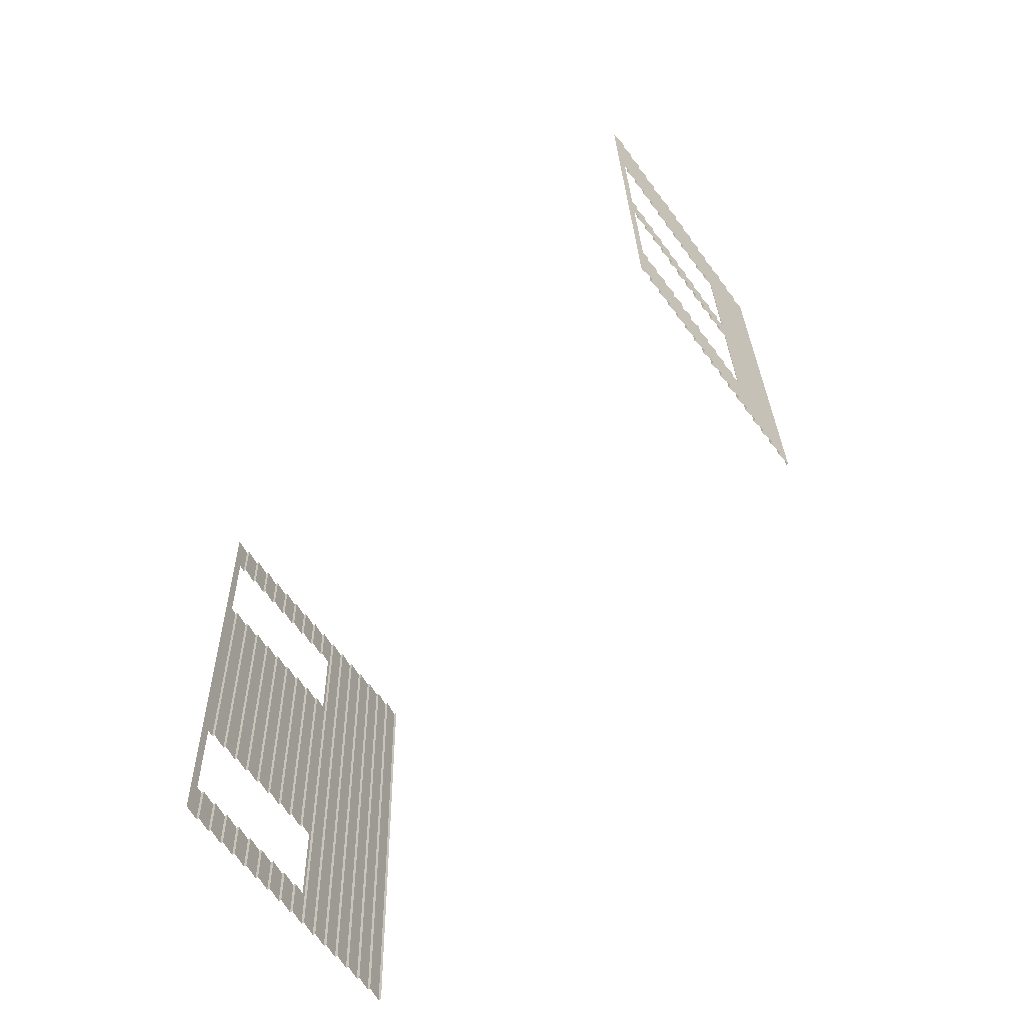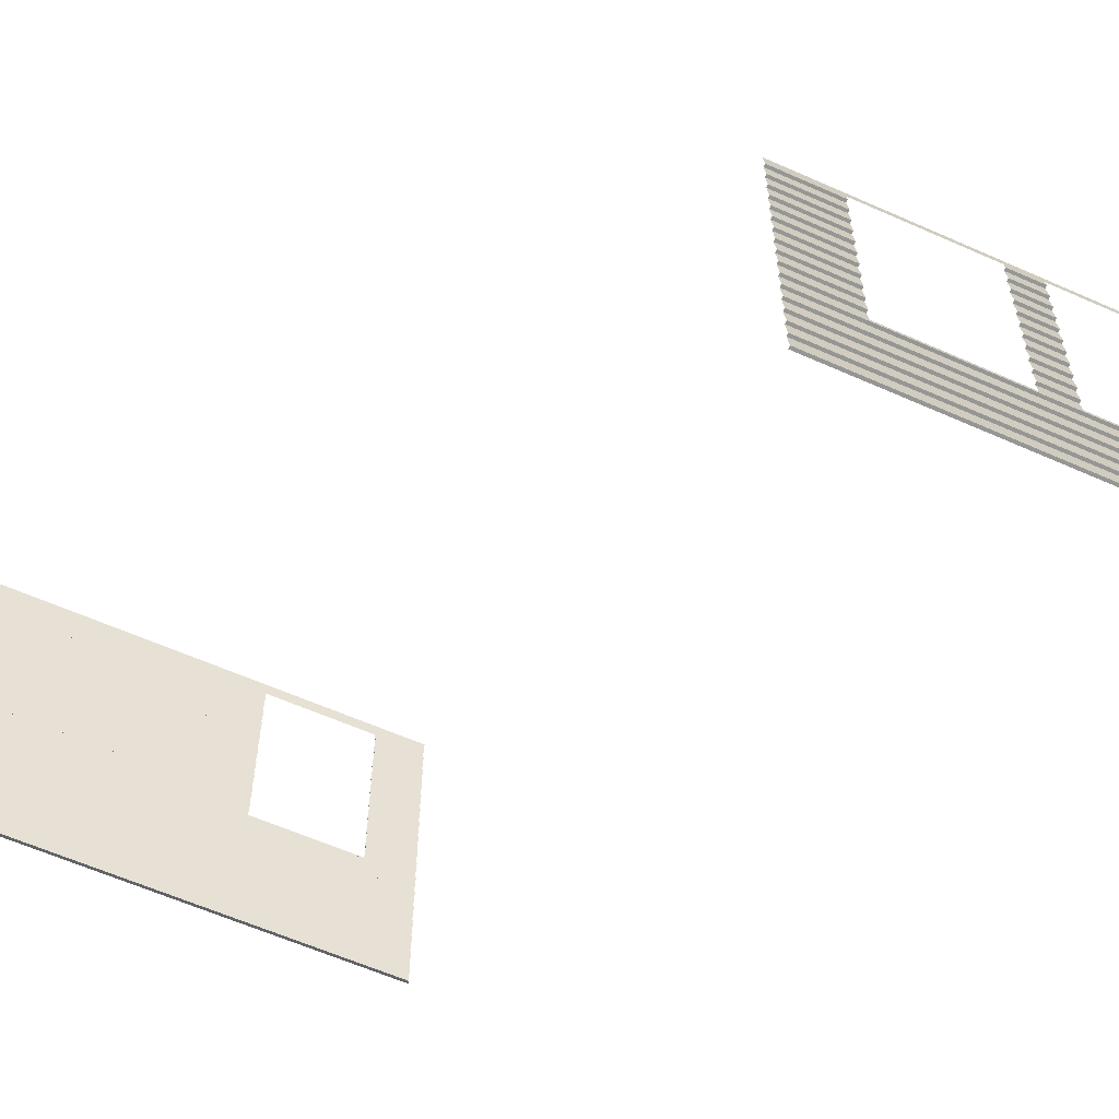
<metadata>
{"format":"obj","ext":"obj","renderer":"f3d","projection":"perspective","resolution":1024,"background":"white","views":[{"elev":-60.1,"azim":-144.4,"up":"+Z"},{"elev":-59.2,"azim":-113.3,"up":"+Y"}]}
</metadata>
<code>
o farmhouse_siding_siding_sides_lap_dining_back_surface
v 20.6 9.435 -189.5
v 20.68 9.447 -189.5
v 20.77 9.447 -186.2
v 20.77 9.435 -182.9
v 20.85 9.447 -182.9
v 20.6 9.447 -192.8
v 20.59 9.447 -193.4
v 20.58 9.663 -192.2
v 20.62 9.447 -192.2
v 20.81 9.663 -182.9
v 20.93 9.447 -179.6
v 20.92 9.447 -180.2
v 20.88 9.663 -180.2
v 20.65 9.663 -189.5
v 20.55 9.694 -193.4
v 20.51 9.941 -193.3
v 20.87 9.941 -179
v 20.95 9.447 -179
v 20.91 9.694 -179
v 20.87 9.435 -179
v 20.84 9.435 -180.2
v 20.51 9.435 -193.3
v 20.54 9.435 -192.2
v 20.6 8.928 -189.5
v 20.68 8.941 -189.5
v 20.77 8.941 -186.2
v 20.77 8.928 -182.9
v 20.85 8.941 -182.9
v 20.87 8.928 -179
v 20.84 8.928 -180.2
v 20.93 8.941 -179.6
v 20.92 8.941 -180.2
v 20.95 8.941 -179
v 20.91 9.188 -179
v 20.51 8.928 -193.3
v 20.6 8.941 -192.8
v 20.62 8.941 -192.2
v 20.54 8.928 -192.2
v 20.59 8.941 -193.4
v 20.55 9.188 -193.4
v 20.6 8.422 -189.5
v 20.68 8.435 -189.5
v 20.77 8.435 -186.2
v 20.77 8.422 -182.9
v 20.85 8.435 -182.9
v 20.87 8.422 -179
v 20.84 8.422 -180.2
v 20.93 8.435 -179.6
v 20.92 8.435 -180.2
v 20.95 8.435 -179
v 20.91 8.681 -179
v 20.51 8.422 -193.3
v 20.6 8.435 -192.8
v 20.62 8.435 -192.2
v 20.54 8.422 -192.2
v 20.59 8.435 -193.4
v 20.55 8.681 -193.4
v 20.6 7.916 -189.5
v 20.68 7.928 -189.5
v 20.77 7.928 -186.2
v 20.77 7.916 -182.9
v 20.85 7.928 -182.9
v 20.84 7.916 -180.2
v 20.91 7.922 -179
v 20.87 7.916 -179
v 20.92 7.928 -180.2
v 20.93 7.928 -179.6
v 20.95 7.928 -179
v 20.51 7.916 -193.3
v 20.55 7.922 -193.4
v 20.54 7.916 -192.2
v 20.62 7.928 -192.2
v 20.59 7.928 -193.4
v 20.6 7.928 -192.8
v 20.6 7.409 -189.5
v 20.68 7.422 -189.5
v 20.77 7.422 -186.2
v 20.77 7.409 -182.9
v 20.85 7.422 -182.9
v 20.84 7.409 -180.2
v 20.91 7.416 -179
v 20.87 7.409 -179
v 20.92 7.422 -180.2
v 20.93 7.422 -179.6
v 20.95 7.422 -179
v 20.51 7.409 -193.3
v 20.55 7.416 -193.4
v 20.54 7.409 -192.2
v 20.62 7.422 -192.2
v 20.59 7.422 -193.4
v 20.6 7.422 -192.8
v 20.87 4.878 -179
v 20.51 4.878 -193.3
v 20.55 4.884 -193.4
v 20.91 4.884 -179
v 20.77 4.89 -186.2
v 20.59 4.89 -193.4
v 20.95 4.89 -179
v 20.6 4.997 -192.2
v 20.67 4.997 -189.5
v 20.51 5.384 -193.3
v 20.54 5.384 -192.2
v 20.83 4.997 -182.9
v 20.9 4.997 -180.2
v 20.84 5.384 -180.2
v 20.87 5.384 -179
v 20.6 5.384 -189.5
v 20.77 5.384 -182.9
v 20.68 5.396 -189.5
v 20.77 5.396 -186.2
v 20.85 5.396 -182.9
v 20.6 5.89 -189.5
v 20.77 5.89 -182.9
v 20.91 5.39 -179
v 20.92 5.396 -180.2
v 20.93 5.396 -179.6
v 20.95 5.396 -179
v 20.91 5.643 -179
v 20.84 5.89 -180.2
v 20.87 5.89 -179
v 20.55 5.39 -193.4
v 20.62 5.396 -192.2
v 20.59 5.396 -193.4
v 20.6 5.396 -192.8
v 20.55 5.643 -193.4
v 20.51 5.89 -193.3
v 20.54 5.89 -192.2
v 20.68 5.903 -189.5
v 20.77 5.903 -186.2
v 20.85 5.903 -182.9
v 20.6 6.397 -189.5
v 20.77 6.397 -182.9
v 20.91 5.897 -179
v 20.92 5.903 -180.2
v 20.93 5.903 -179.6
v 20.95 5.903 -179
v 20.84 6.397 -180.2
v 20.87 6.397 -179
v 20.55 5.897 -193.4
v 20.62 5.903 -192.2
v 20.59 5.903 -193.4
v 20.6 5.903 -192.8
v 20.51 6.397 -193.3
v 20.54 6.397 -192.2
v 20.68 6.409 -189.5
v 20.77 6.409 -186.2
v 20.85 6.409 -182.9
v 20.6 6.903 -189.5
v 20.77 6.903 -182.9
v 20.91 6.403 -179
v 20.92 6.409 -180.2
v 20.93 6.409 -179.6
v 20.95 6.409 -179
v 20.91 6.656 -179
v 20.84 6.903 -180.2
v 20.87 6.903 -179
v 20.55 6.403 -193.4
v 20.62 6.409 -192.2
v 20.59 6.409 -193.4
v 20.6 6.409 -192.8
v 20.51 6.903 -193.3
v 20.54 6.903 -192.2
v 20.68 6.916 -189.5
v 20.77 6.916 -186.2
v 20.85 6.916 -182.9
v 20.91 6.909 -179
v 20.92 6.916 -180.2
v 20.93 6.916 -179.6
v 20.95 6.916 -179
v 20.55 6.909 -193.4
v 20.62 6.916 -192.2
v 20.59 6.916 -193.4
v 20.6 6.916 -192.8
v 4.685 3.871 -178.1
v 4.724 3.865 -178.1
v 5.055 3.865 -165
v 5.016 3.871 -165
v 4.811 3.877 -171.5
v 4.646 3.877 -178.1
v 4.976 3.877 -165
v 4.804 3.997 -172.6
v 4.712 3.997 -176.2
v 4.685 4.124 -178.1
v 4.724 4.371 -178.1
v 4.772 4.371 -176.2
v 4.921 3.997 -167.9
v 4.829 3.997 -171.6
v 5.016 4.124 -165
v 4.888 4.371 -171.6
v 4.864 4.371 -172.6
v 5.055 4.371 -165
v 4.98 4.371 -167.9
v 4.98 9.435 -167.9
v 5.055 9.435 -165
v 4.939 9.447 -166.4
v 4.902 9.447 -167.9
v 4.976 9.447 -165
v 4.646 9.447 -178.1
v 4.669 9.447 -177.2
v 4.727 9.663 -176.2
v 4.693 9.447 -176.2
v 4.797 9.447 -172.1
v 4.809 9.447 -171.6
v 4.844 9.663 -171.6
v 4.936 9.663 -167.9
v 4.819 9.663 -172.6
v 4.785 9.447 -172.6
v 4.685 9.694 -178.1
v 4.724 9.941 -178.1
v 5.016 9.694 -165
v 5.055 9.941 -165
v 4.724 9.435 -178.1
v 4.772 9.435 -176.2
v 4.864 9.435 -172.6
v 4.888 9.435 -171.6
v 4.685 4.378 -178.1
v 4.693 4.384 -176.2
v 4.669 4.384 -177.2
v 4.646 4.384 -178.1
v 4.724 4.878 -178.1
v 4.772 4.878 -176.2
v 4.785 4.384 -172.6
v 4.797 4.384 -172.1
v 4.864 4.878 -172.6
v 4.888 4.878 -171.6
v 4.809 4.384 -171.6
v 5.016 4.378 -165
v 4.902 4.384 -167.9
v 4.939 4.384 -166.4
v 4.976 4.384 -165
v 4.98 4.878 -167.9
v 5.055 4.878 -165
v 4.685 4.884 -178.1
v 4.693 4.89 -176.2
v 4.669 4.89 -177.2
v 4.646 4.89 -178.1
v 4.685 5.137 -178.1
v 4.724 5.384 -178.1
v 4.772 5.384 -176.2
v 4.785 4.89 -172.6
v 4.797 4.89 -172.1
v 4.864 5.384 -172.6
v 4.888 5.384 -171.6
v 4.809 4.89 -171.6
v 5.016 4.884 -165
v 4.902 4.89 -167.9
v 4.939 4.89 -166.4
v 4.976 4.89 -165
v 5.016 5.137 -165
v 4.98 5.384 -167.9
v 5.055 5.384 -165
v 4.685 5.39 -178.1
v 4.693 5.396 -176.2
v 4.669 5.396 -177.2
v 4.646 5.396 -178.1
v 4.724 5.89 -178.1
v 4.772 5.89 -176.2
v 4.785 5.396 -172.6
v 4.797 5.396 -172.1
v 4.864 5.89 -172.6
v 4.888 5.89 -171.6
v 4.809 5.396 -171.6
v 5.016 5.39 -165
v 4.902 5.396 -167.9
v 4.939 5.396 -166.4
v 4.976 5.396 -165
v 4.98 5.89 -167.9
v 5.055 5.89 -165
v 4.685 5.897 -178.1
v 4.693 5.903 -176.2
v 4.669 5.903 -177.2
v 4.646 5.903 -178.1
v 4.685 6.15 -178.1
v 4.724 6.397 -178.1
v 4.772 6.397 -176.2
v 4.785 5.903 -172.6
v 4.797 5.903 -172.1
v 4.864 6.397 -172.6
v 4.888 6.397 -171.6
v 4.809 5.903 -171.6
v 5.016 5.897 -165
v 4.902 5.903 -167.9
v 4.939 5.903 -166.4
v 4.976 5.903 -165
v 5.016 6.15 -165
v 4.98 6.397 -167.9
v 5.055 6.397 -165
v 4.685 6.403 -178.1
v 4.693 6.409 -176.2
v 4.669 6.409 -177.2
v 4.646 6.409 -178.1
v 4.724 6.903 -178.1
v 4.772 6.903 -176.2
v 4.785 6.409 -172.6
v 4.797 6.409 -172.1
v 4.864 6.903 -172.6
v 4.888 6.903 -171.6
v 4.809 6.409 -171.6
v 5.016 6.403 -165
v 4.902 6.409 -167.9
v 4.939 6.409 -166.4
v 4.976 6.409 -165
v 4.98 6.903 -167.9
v 5.055 6.903 -165
v 4.685 6.909 -178.1
v 4.693 6.916 -176.2
v 4.669 6.916 -177.2
v 4.646 6.916 -178.1
v 4.685 7.162 -178.1
v 4.724 7.409 -178.1
v 4.772 7.409 -176.2
v 4.785 6.916 -172.6
v 4.797 6.916 -172.1
v 4.864 7.409 -172.6
v 4.888 7.409 -171.6
v 4.809 6.916 -171.6
v 5.016 6.909 -165
v 4.902 6.916 -167.9
v 4.939 6.916 -166.4
v 4.976 6.916 -165
v 5.016 7.162 -165
v 4.98 7.409 -167.9
v 5.055 7.409 -165
v 4.685 7.922 -178.1
v 4.724 7.916 -178.1
v 4.772 7.916 -176.2
v 4.693 7.928 -176.2
v 4.669 7.928 -177.2
v 4.646 7.928 -178.1
v 4.724 8.422 -178.1
v 4.772 8.422 -176.2
v 4.785 7.928 -172.6
v 4.797 7.928 -172.1
v 4.864 8.422 -172.6
v 4.888 8.422 -171.6
v 4.809 7.928 -171.6
v 4.864 7.916 -172.6
v 4.888 7.916 -171.6
v 5.016 7.922 -165
v 4.98 7.916 -167.9
v 5.055 7.916 -165
v 4.902 7.928 -167.9
v 4.939 7.928 -166.4
v 4.976 7.928 -165
v 4.98 8.422 -167.9
v 5.055 8.422 -165
v 4.693 8.435 -176.2
v 4.669 8.435 -177.2
v 4.646 8.435 -178.1
v 4.724 8.928 -178.1
v 4.772 8.928 -176.2
v 4.785 8.435 -172.6
v 4.797 8.435 -172.1
v 4.864 8.928 -172.6
v 4.888 8.928 -171.6
v 4.809 8.435 -171.6
v 4.939 8.435 -166.4
v 4.902 8.435 -167.9
v 4.976 8.435 -165
v 4.98 8.928 -167.9
v 5.055 8.928 -165
v 4.685 8.935 -178.1
v 4.693 8.941 -176.2
v 4.669 8.941 -177.2
v 4.646 8.941 -178.1
v 4.685 9.188 -178.1
v 4.785 8.941 -172.6
v 4.797 8.941 -172.1
v 4.809 8.941 -171.6
v 5.016 8.935 -165
v 4.902 8.941 -167.9
v 4.939 8.941 -166.4
v 4.976 8.941 -165
v 5.016 9.188 -165
v 4.685 7.416 -178.1
v 4.693 7.422 -176.2
v 4.669 7.422 -177.2
v 4.646 7.422 -178.1
v 4.785 7.422 -172.6
v 4.797 7.422 -172.1
v 4.809 7.422 -171.6
v 5.016 7.416 -165
v 4.902 7.422 -167.9
v 4.939 7.422 -166.4
v 4.976 7.422 -165
v 4.685 3.365 -178.1
v 4.724 3.358 -178.1
v 5.055 3.358 -165
v 5.016 3.365 -165
v 4.811 3.371 -171.5
v 4.646 3.371 -178.1
v 4.976 3.371 -165
v 4.685 2.858 -178.1
v 4.724 2.852 -178.1
v 5.055 2.852 -165
v 5.016 2.858 -165
v 4.811 2.865 -171.5
v 4.646 2.865 -178.1
v 4.976 2.865 -165
v 4.685 2.352 -178.1
v 4.724 2.346 -178.1
v 5.055 2.346 -165
v 5.016 2.352 -165
v 4.811 2.358 -171.5
v 4.646 2.358 -178.1
v 4.976 2.358 -165
v 4.685 1.846 -178.1
v 4.724 1.839 -178.1
v 5.055 1.839 -165
v 5.016 1.846 -165
v 4.811 1.852 -171.5
v 4.646 1.852 -178.1
v 4.976 1.852 -165
v 4.685 1.339 -178.1
v 4.724 1.333 -178.1
v 5.055 1.333 -165
v 5.016 1.339 -165
v 4.811 1.346 -171.5
v 4.646 1.346 -178.1
v 4.976 1.346 -165
v 20.87 4.371 -179
v 20.51 4.371 -193.3
v 20.55 4.378 -193.4
v 20.91 4.378 -179
v 20.77 4.384 -186.2
v 20.59 4.384 -193.4
v 20.95 4.384 -179
v 20.87 3.865 -179
v 20.51 3.865 -193.3
v 20.55 3.871 -193.4
v 20.91 3.871 -179
v 20.77 3.877 -186.2
v 20.59 3.877 -193.4
v 20.95 3.877 -179
v 20.87 1.333 -179
v 20.51 1.333 -193.3
v 20.55 1.339 -193.4
v 20.91 1.339 -179
v 20.77 1.346 -186.2
v 20.59 1.346 -193.4
v 20.95 1.346 -179
v 20.51 1.839 -193.3
v 20.87 1.839 -179
v 20.55 1.846 -193.4
v 20.91 1.846 -179
v 20.77 1.852 -186.2
v 20.59 1.852 -193.4
v 20.95 1.852 -179
v 20.51 2.346 -193.3
v 20.87 2.346 -179
v 20.55 2.352 -193.4
v 20.91 2.352 -179
v 20.77 2.358 -186.2
v 20.59 2.358 -193.4
v 20.95 2.358 -179
v 20.51 2.852 -193.3
v 20.87 2.852 -179
v 20.55 2.858 -193.4
v 20.91 2.858 -179
v 20.77 2.865 -186.2
v 20.59 2.865 -193.4
v 20.95 2.865 -179
v 20.51 3.358 -193.3
v 20.87 3.358 -179
v 20.55 3.365 -193.4
v 20.91 3.365 -179
v 20.77 3.371 -186.2
v 20.59 3.371 -193.4
v 20.95 3.371 -179
f 1 2 3 4
f 3 5 4
f 6 7 8
f 6 8 9
f 5 3 10
f 11 12 13
f 2 14 3
f 10 3 14
f 14 8 15
f 15 16 14
f 8 7 15
f 14 16 17
f 11 13 18
f 10 19 13
f 19 10 17
f 13 19 18
f 10 14 17
f 20 21 11
f 12 11 21
f 11 18 20
f 22 6 9 23
f 7 6 22
f 24 25 26 27
f 26 28 27
f 26 25 1
f 26 4 28
f 4 26 1
f 29 30 31
f 32 31 30
f 31 33 29
f 31 32 34
f 33 31 34
f 34 21 20
f 21 34 32
f 35 36 37 38
f 39 36 35
f 36 39 40
f 37 36 40
f 40 22 23
f 40 23 37
f 41 42 43 44
f 43 45 44
f 43 42 24
f 43 27 45
f 27 43 24
f 46 47 48
f 49 48 47
f 48 50 46
f 48 49 51
f 50 48 51
f 51 30 29
f 30 51 49
f 52 53 54 55
f 56 53 52
f 53 56 57
f 54 53 57
f 57 35 38
f 57 38 54
f 58 59 60 61
f 60 62 61
f 60 59 41
f 60 44 62
f 44 60 41
f 63 64 65
f 64 63 66
f 66 67 64
f 67 68 64
f 67 66 47
f 67 46 68
f 46 67 47
f 69 70 71
f 71 70 72
f 73 74 70
f 74 72 70
f 74 73 52
f 74 55 72
f 55 74 52
f 75 76 77 78
f 77 79 78
f 77 76 58
f 77 61 79
f 61 77 58
f 80 81 82
f 81 80 83
f 83 84 81
f 84 85 81
f 84 83 63
f 84 65 85
f 65 84 63
f 86 87 88
f 88 87 89
f 90 91 87
f 91 89 87
f 91 90 69
f 91 71 89
f 71 91 69
f 92 93 94 95
f 95 94 96
f 97 96 94
f 96 98 95
f 97 99 100 96
f 101 102 99 97
f 103 96 100
f 98 103 104
f 103 98 96
f 98 104 105 106
f 107 108 103 100
f 107 109 110 108
f 110 111 108
f 110 109 112
f 110 113 111
f 113 110 112
f 105 114 106
f 114 105 115
f 115 116 114
f 116 117 114
f 116 115 118
f 117 116 118
f 118 119 120
f 119 118 115
f 101 121 102
f 102 121 122
f 123 124 121
f 124 122 121
f 124 123 125
f 122 124 125
f 125 126 127
f 125 127 122
f 112 128 129 113
f 129 130 113
f 129 128 131
f 129 132 130
f 132 129 131
f 119 133 120
f 133 119 134
f 134 135 133
f 135 136 133
f 135 134 137
f 135 138 136
f 138 135 137
f 126 139 127
f 127 139 140
f 141 142 139
f 142 140 139
f 142 141 143
f 142 144 140
f 144 142 143
f 131 145 146 132
f 146 147 132
f 146 145 148
f 146 149 147
f 149 146 148
f 137 150 138
f 150 137 151
f 151 152 150
f 152 153 150
f 152 151 154
f 153 152 154
f 154 155 156
f 155 154 151
f 143 157 144
f 144 157 158
f 159 160 157
f 160 158 157
f 160 159 161
f 160 162 158
f 162 160 161
f 148 163 164 149
f 164 165 149
f 164 163 75
f 164 78 165
f 78 164 75
f 155 166 156
f 166 155 167
f 167 168 166
f 168 169 166
f 168 167 80
f 168 82 169
f 82 168 80
f 161 170 162
f 162 170 171
f 172 173 170
f 173 171 170
f 173 172 86
f 173 88 171
f 88 173 86
f 174 175 176 177
f 174 177 178
f 178 179 174
f 180 178 177
f 181 182 179 178
f 179 182 183
f 184 183 182 185
f 186 187 178 180
f 181 178 187
f 186 180 188
f 181 187 189 190
f 188 191 192 186
f 193 194 195
f 195 196 193
f 197 195 194
f 198 199 200
f 200 199 201
f 202 203 204
f 196 195 205
f 206 207 202
f 202 204 206
f 200 206 208
f 209 208 206
f 209 206 204
f 205 195 197
f 210 204 205
f 204 210 211
f 210 205 197
f 209 204 211
f 198 200 208
f 201 199 212 213
f 199 198 212
f 202 207 214 215
f 203 202 215
f 216 184 185
f 216 185 217
f 218 219 216
f 217 218 216
f 219 218 220
f 221 218 217
f 218 221 220
f 222 223 224
f 225 223 226
f 223 225 224
f 226 223 190 189
f 223 222 190
f 227 192 191
f 192 227 228
f 229 228 227
f 230 229 227
f 228 229 231
f 232 229 230
f 229 232 231
f 233 220 221
f 233 221 234
f 235 236 233
f 234 235 233
f 236 235 237
f 235 234 237
f 238 237 239
f 239 237 234
f 240 241 242
f 243 241 244
f 241 243 242
f 244 241 224 225
f 241 240 224
f 245 231 232
f 231 245 246
f 247 246 245
f 248 247 245
f 246 247 249
f 247 248 249
f 250 249 251
f 249 250 246
f 252 238 239
f 252 239 253
f 254 255 252
f 253 254 252
f 255 254 256
f 257 254 253
f 254 257 256
f 258 259 260
f 261 259 262
f 259 261 260
f 242 243 259
f 259 258 242
f 262 259 243
f 263 250 251
f 250 263 264
f 265 264 263
f 266 265 263
f 264 265 267
f 268 265 266
f 265 268 267
f 269 256 257
f 269 257 270
f 271 272 269
f 270 271 269
f 272 271 273
f 271 270 273
f 274 273 275
f 275 273 270
f 276 277 278
f 279 277 280
f 277 279 278
f 277 276 260 261
f 280 277 261
f 281 267 268
f 267 281 282
f 283 282 281
f 284 283 281
f 282 283 285
f 283 284 285
f 286 285 287
f 285 286 282
f 288 274 275
f 288 275 289
f 290 291 288
f 289 290 288
f 291 290 292
f 293 290 289
f 290 293 292
f 294 295 296
f 297 295 298
f 295 297 296
f 278 279 295
f 295 294 278
f 298 295 279
f 299 286 287
f 286 299 300
f 301 300 299
f 302 301 299
f 300 301 303
f 304 301 302
f 301 304 303
f 305 292 293
f 305 293 306
f 307 308 305
f 306 307 305
f 308 307 309
f 307 306 309
f 310 309 311
f 311 309 306
f 312 313 314
f 315 313 316
f 313 315 314
f 296 297 313
f 313 312 296
f 316 313 297
f 317 303 304
f 303 317 318
f 319 318 317
f 320 319 317
f 318 319 321
f 319 320 321
f 322 321 323
f 321 322 318
f 324 325 326
f 324 326 327
f 328 329 324
f 327 328 324
f 329 328 330
f 331 328 327
f 328 331 330
f 332 333 334
f 335 333 336
f 333 335 334
f 337 338 333
f 333 332 337
f 336 333 338
f 339 340 341
f 340 339 342
f 343 342 339
f 344 343 339
f 342 343 345
f 346 343 344
f 343 346 345
f 347 348 330 331
f 348 349 330
f 349 348 350
f 351 348 347
f 348 351 350
f 352 353 354
f 355 353 356
f 353 355 354
f 356 353 334 335
f 353 352 334
f 345 346 357
f 357 358 345
f 359 357 346
f 358 357 360
f 361 357 359
f 357 361 360
f 362 350 351
f 362 351 363
f 364 365 362
f 363 364 362
f 365 364 366
f 364 363 366
f 212 366 213
f 213 366 363
f 367 368 214
f 215 368 369
f 368 215 214
f 354 355 368
f 368 367 354
f 369 368 355
f 370 360 361
f 360 370 371
f 372 371 370
f 373 372 370
f 371 372 374
f 372 373 374
f 193 374 194
f 374 193 371
f 375 310 311
f 375 311 376
f 377 378 375
f 376 377 375
f 378 377 325
f 326 377 376
f 377 326 325
f 379 380 337
f 338 380 381
f 380 338 337
f 314 315 380
f 380 379 314
f 381 380 315
f 382 322 323
f 322 382 383
f 384 383 382
f 385 384 382
f 383 384 340
f 341 384 385
f 384 341 340
f 386 387 388 389
f 386 389 390
f 390 391 386
f 392 390 389
f 391 390 175
f 176 390 392
f 390 176 175
f 393 394 395 396
f 393 396 397
f 397 398 393
f 399 397 396
f 398 397 387
f 388 397 399
f 397 388 387
f 400 401 402 403
f 400 403 404
f 404 405 400
f 406 404 403
f 405 404 394
f 395 404 406
f 404 395 394
f 407 408 409 410
f 407 410 411
f 411 412 407
f 413 411 410
f 412 411 401
f 402 411 413
f 411 402 401
f 414 415 416 417
f 414 417 418
f 418 419 414
f 420 418 417
f 419 418 408
f 409 418 420
f 418 409 408
f 421 422 423 424
f 424 423 425
f 426 425 423
f 425 427 424
f 425 426 93
f 425 92 427
f 92 425 93
f 428 429 430 431
f 431 430 432
f 433 432 430
f 432 434 431
f 432 433 422
f 432 421 434
f 421 432 422
f 435 436 437 438
f 438 437 439
f 440 439 437
f 439 441 438
f 439 440 442
f 439 443 441
f 443 439 442
f 443 442 444 445
f 445 444 446
f 447 446 444
f 446 448 445
f 446 447 449
f 446 450 448
f 450 446 449
f 450 449 451 452
f 452 451 453
f 454 453 451
f 453 455 452
f 453 454 456
f 453 457 455
f 457 453 456
f 457 456 458 459
f 459 458 460
f 461 460 458
f 460 462 459
f 460 461 463
f 460 464 462
f 464 460 463
f 464 463 465 466
f 466 465 467
f 468 467 465
f 467 469 466
f 467 468 429
f 467 428 469
f 428 467 429

</code>
